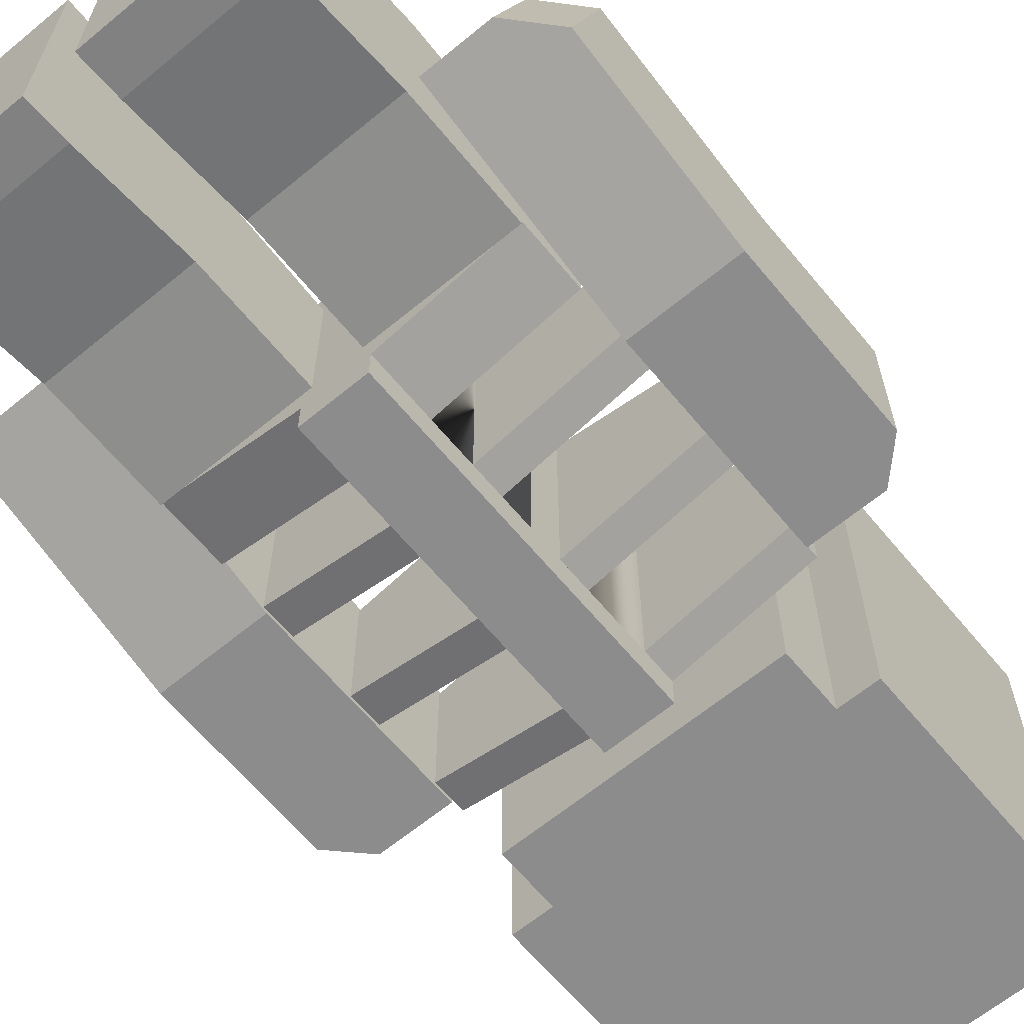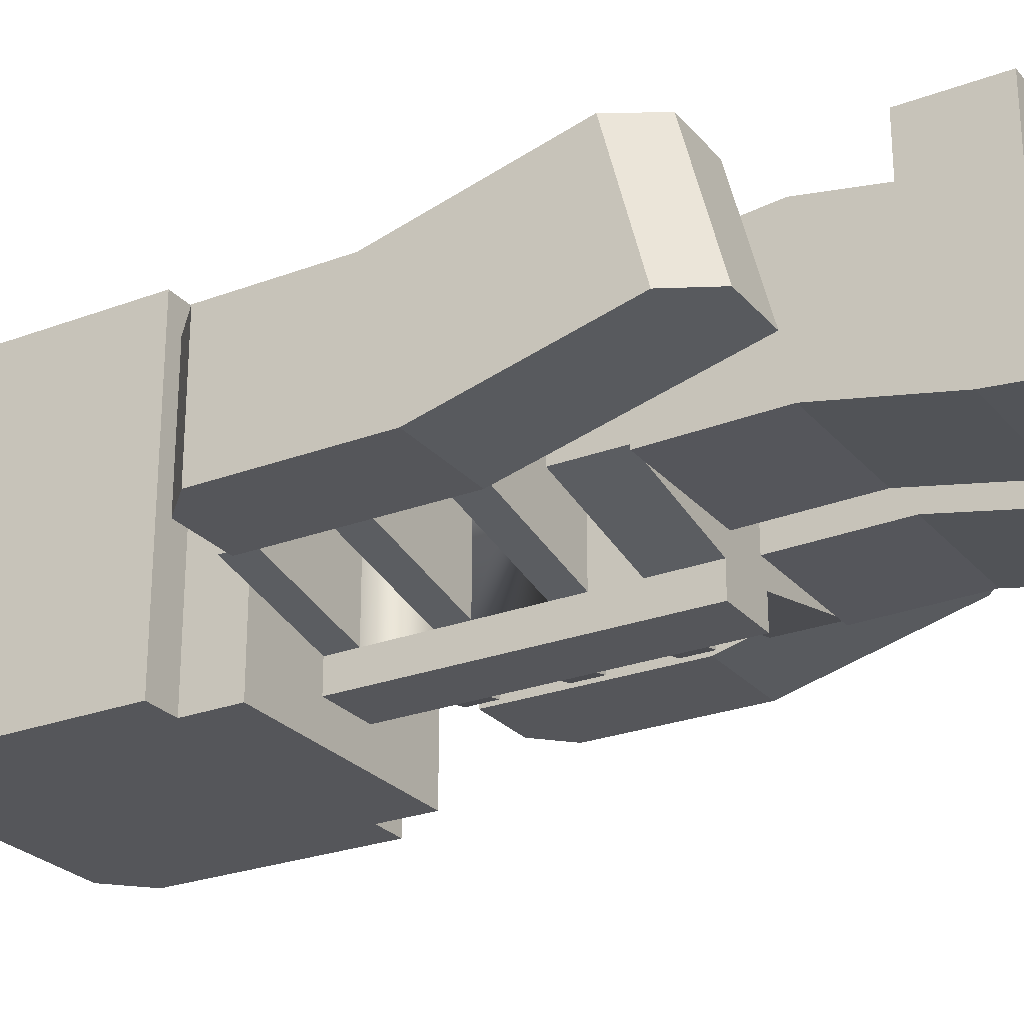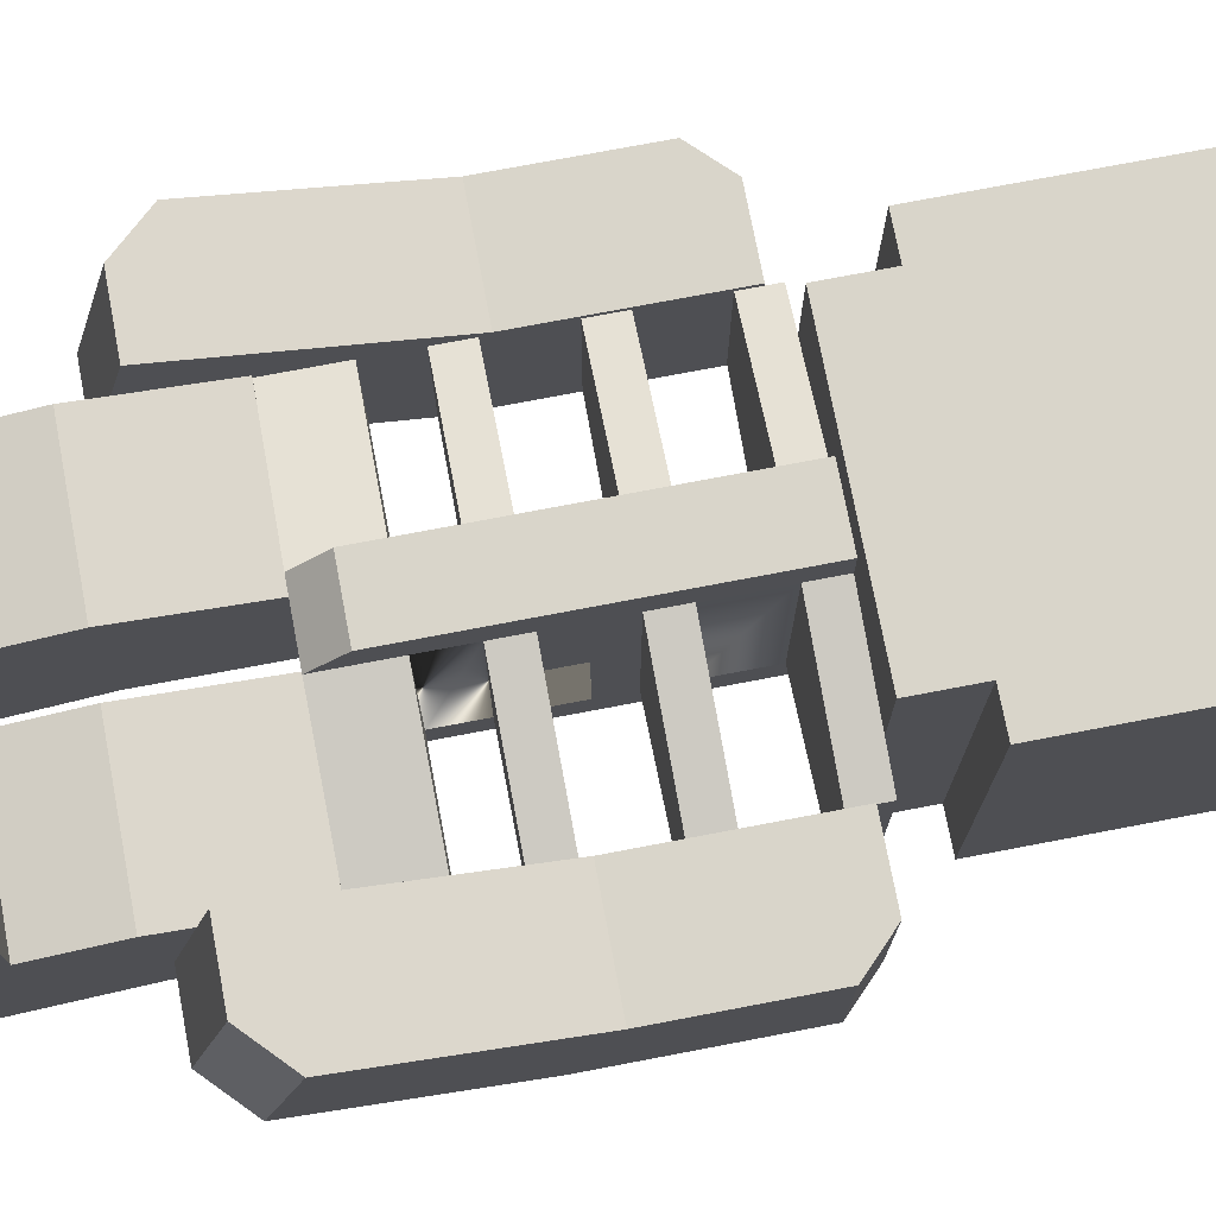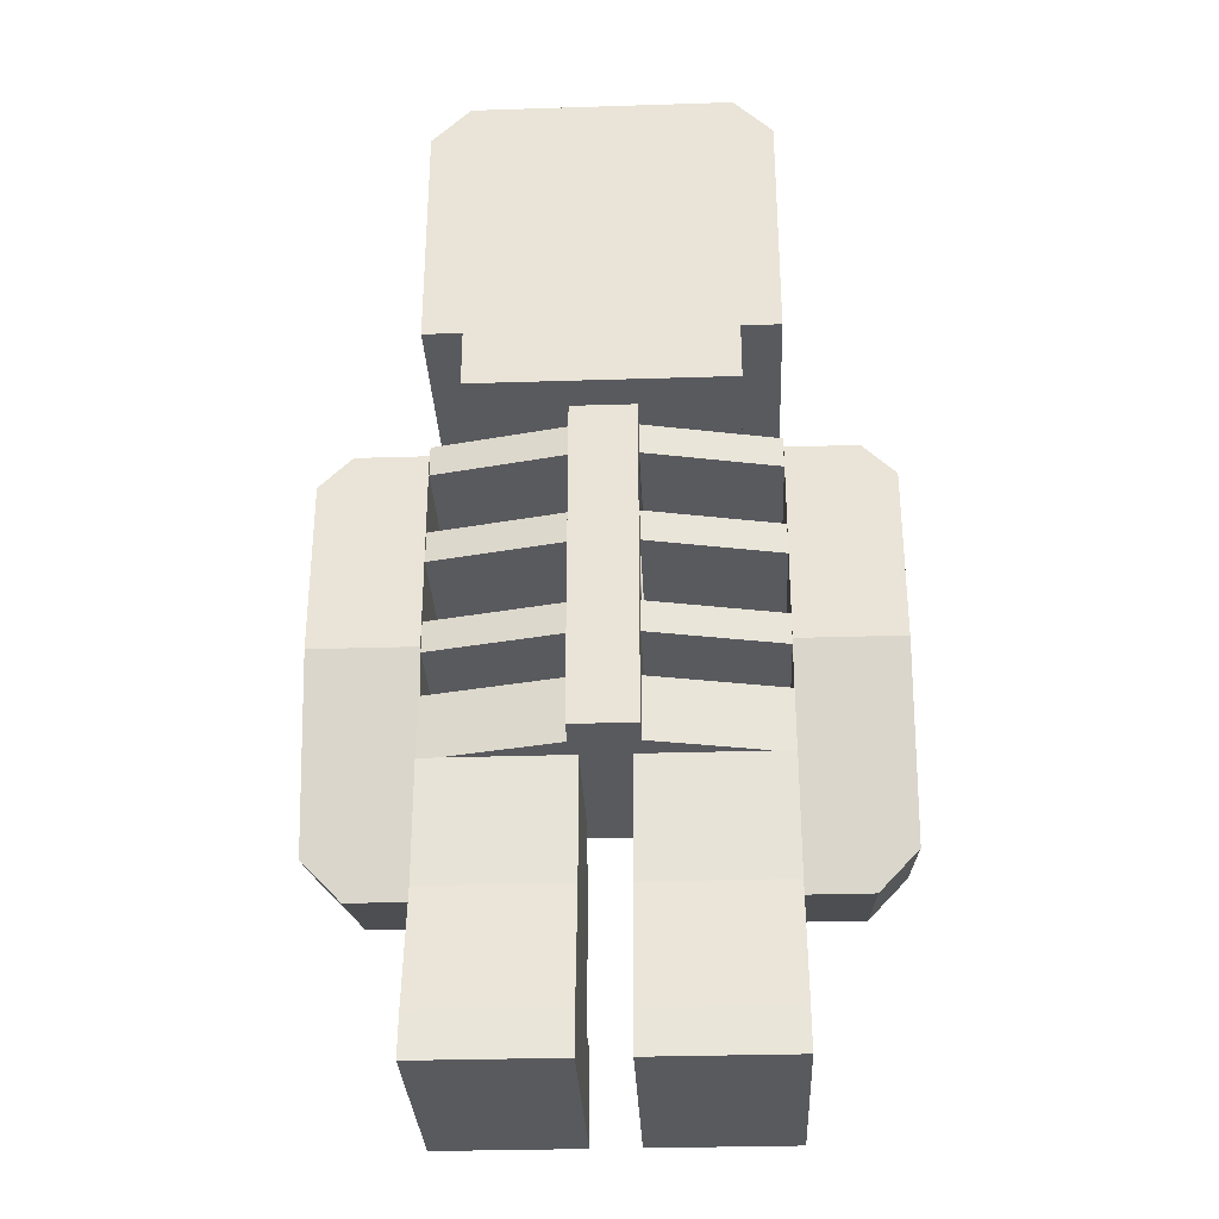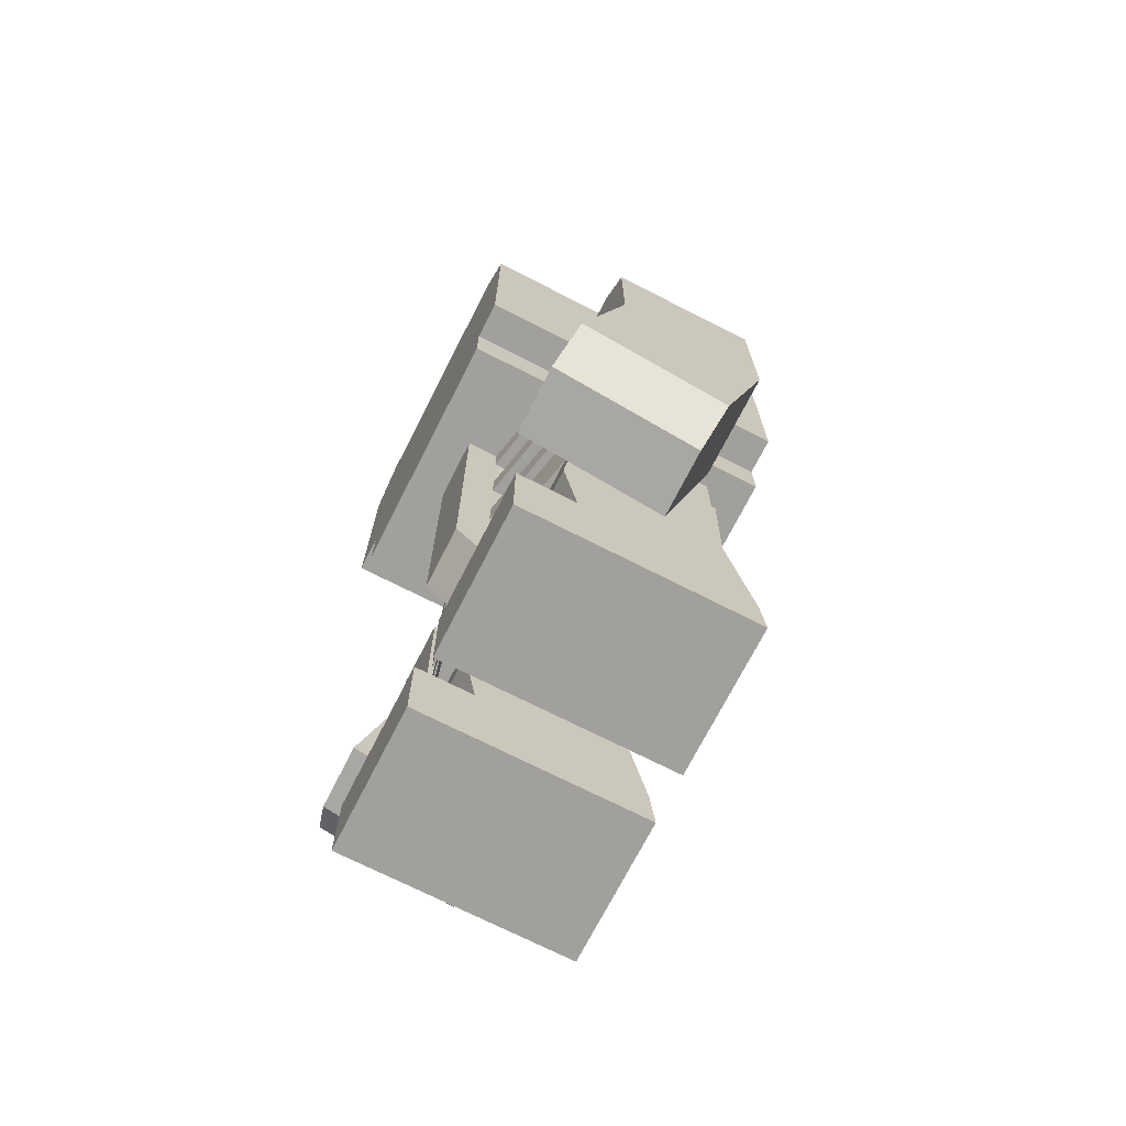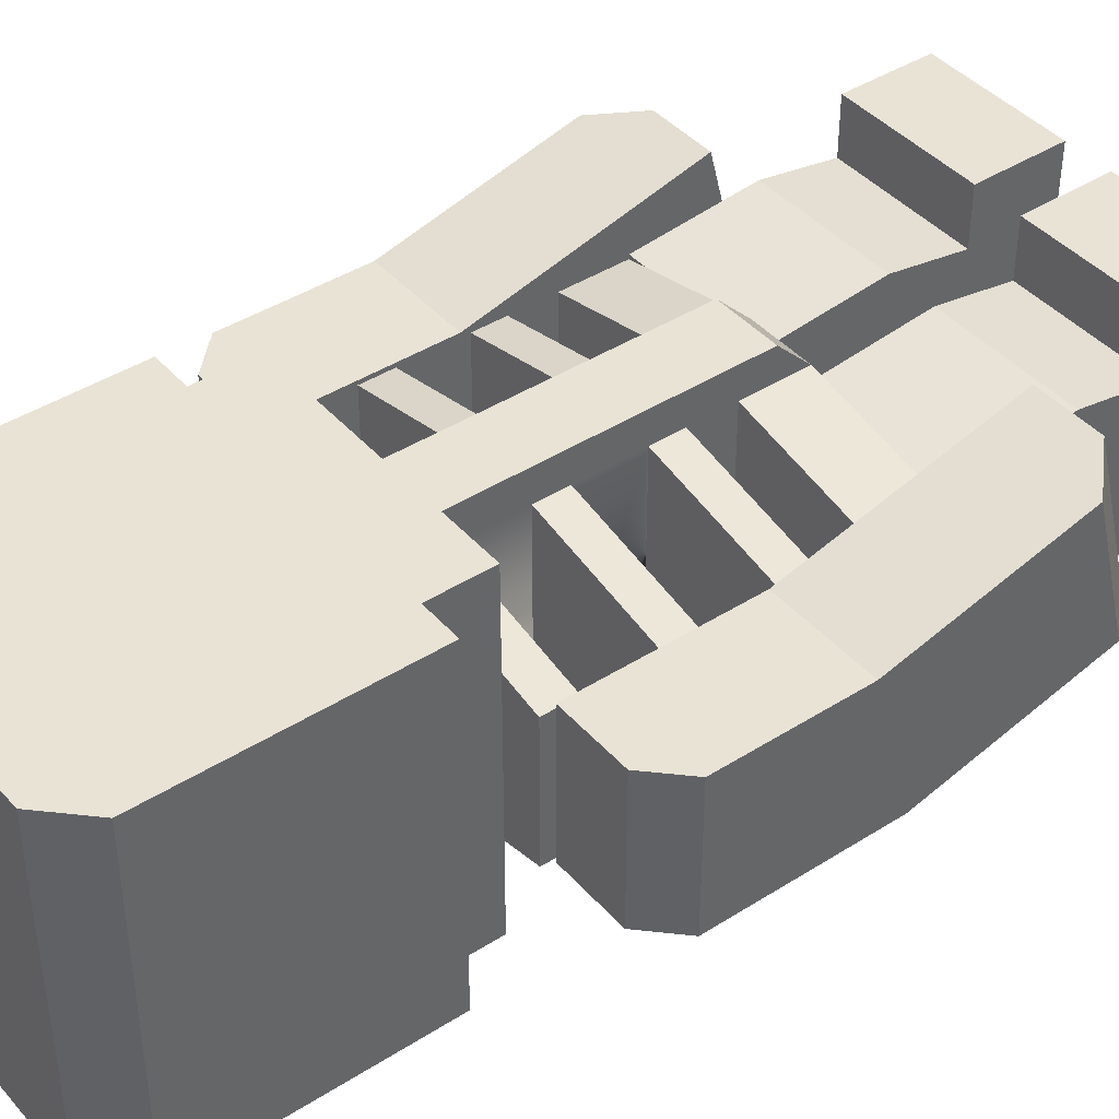
<metadata>
{"format":"obj","ext":"obj","renderer":"f3d","projection":"perspective","resolution":1024,"background":"white","views":[{"elev":-64.2,"azim":39.7,"up":"+Z"},{"elev":-25.9,"azim":-59.1,"up":"+Z"},{"elev":74.7,"azim":79.2,"up":"+Z"},{"elev":-31.2,"azim":-177.4,"up":"+Y"},{"elev":-71.6,"azim":63.0,"up":"+Y"},{"elev":42.0,"azim":-127.4,"up":"+Z"}]}
</metadata>
<code>
o skeleton
v 1.453 1.326 0.8072
v 1.04 1.095 -0.08557
v 1.453 1.095 -0.08557
v 1.04 1.326 0.8072
v 1.693 3.579 0.4464
v 1.04 2.72 0.4464
v 1.693 2.72 0.4464
v 1.04 3.785 0.4464
v 1.486 3.785 0.4464
v 1.693 2.489 -0.4464
v 1.693 3.579 -0.4464
v 1.693 1.329 -0.1462
v 1.693 1.56 0.7466
v 1.04 2.489 -0.4464
v 1.04 3.785 -0.4464
v 1.486 3.785 -0.4464
v -1.693 3.579 -0.4464
v -1.04 2.489 -0.4464
v -1.693 2.489 -0.4464
v -1.04 3.785 -0.4464
v -1.486 3.785 -0.4464
v -1.04 2.72 0.4464
v -1.453 1.326 0.8072
v -1.04 1.326 0.8072
v -1.693 1.56 0.7466
v -1.693 2.72 0.4464
v -1.486 3.785 0.4464
v -1.04 3.785 0.4464
v -1.453 1.095 -0.08557
v -1.693 1.329 -0.1462
v -1.04 1.095 -0.08557
v -1.693 3.579 0.4464
v -1.04 3.665 0.42
v -1.04 3.865 -0.42
v -1.04 3.665 -0.42
v -1.04 3.865 0.42
v -1.04 1.785 0.42
v -0.2 1.785 -0.6
v -0.2 1.785 0.6
v -1.04 1.785 -0.42
v -0.2 1.785 -0.8
v 0.2 1.785 -0.8
v 0.2 1.785 -0.6
v 0.2 1.785 0.6
v 1.04 1.785 -0.42
v 1.04 1.785 0.42
v 1.04 2.185 0.42
v 1.04 2.185 -0.42
v 1.04 3.865 0.42
v 1.04 3.665 -0.42
v 1.04 3.865 -0.42
v 1.04 3.665 0.42
v 1.04 3.265 0.42
v 1.04 3.065 -0.42
v 1.04 3.265 -0.42
v 1.04 3.065 0.42
v 1.04 2.665 0.42
v 1.04 2.465 -0.42
v 1.04 2.665 -0.42
v 1.04 2.465 0.42
v -1.04 3.065 0.42
v -1.04 3.265 -0.42
v -1.04 3.065 -0.42
v -1.04 3.265 0.42
v -1.04 2.465 0.42
v -1.04 2.665 -0.42
v -1.04 2.465 -0.42
v -1.04 2.665 0.42
v -1.04 2.185 -0.42
v -1.04 2.185 0.42
v 0.2 3.865 0.8
v -0.2 1.985 0.8
v 0.2 1.985 0.8
v -0.2 3.865 0.8
v -0.2 3.865 -0.8
v 0.2 3.865 -0.8
v 0.2 3.665 0.6
v 0.2 3.865 0.6
v 0.2 3.265 0.6
v 0.2 3.065 0.6
v 0.2 2.185 0.6
v 0.2 2.465 0.6
v 0.2 2.665 0.6
v 0.2 2.665 -0.6
v 0.2 3.065 -0.6
v 0.2 3.265 -0.6
v 0.2 3.665 -0.6
v 0.2 2.185 -0.6
v 0.2 2.465 -0.6
v 0.2 3.865 -0.6
v -0.2 2.185 0.6
v -0.2 2.465 0.6
v -0.2 2.665 0.6
v -0.2 3.065 0.6
v -0.2 3.265 0.6
v -0.2 3.665 0.6
v -0.2 3.865 0.6
v -0.2 3.265 -0.6
v -0.2 3.665 -0.6
v -0.2 3.065 -0.6
v -0.2 2.665 -0.6
v -0.2 3.865 -0.6
v -0.2 2.465 -0.6
v -0.2 2.185 -0.6
v -0.8 3.865 1.04
v 0.8 3.865 -1.04
v 0.8 3.865 1.04
v -0.8 3.865 -1.04
v -0.8 4.227 -1.04
v 0.8 4.227 -1.04
v 1.04 5.705 -1.04
v 1.04 4.227 -1.04
v -1.04 4.227 -1.04
v -1.04 5.705 -1.04
v 0.8 5.945 -1.04
v -0.8 5.945 -1.04
v 0.8 5.945 1.04
v -0.8 5.945 1.04
v 1.04 5.705 1.04
v 1.04 4.227 1.04
v 0.8 4.227 1.04
v -1.04 4.227 1.04
v -1.04 5.705 1.04
v -0.8 4.227 1.04
v -0.7399 4.527 1.04
v -0.7399 5.008 1.04
v -0.2593 5.008 1.04
v 0.2588 5.008 1.04
v 0.7399 5.008 1.04
v -0.2588 4.527 1.04
v 0.7399 4.527 1.04
v 0.2588 4.527 1.04
v -0.2588 4.767 1.04
v 1.04 1.785 0.4464
v 1.04 1.031 -0.434
v 1.04 1.785 -0.4464
v 1.04 0.5517 0.4464
v 1.04 1.031 0.5264
v 1.04 -0 0.8
v 1.04 0.2759 -0.5816
v 1.04 0 -0.6064
v 1.04 0.5517 0.8
v 0.1473 -0 0.8
v 0.1473 0.5517 0.8
v 0.1473 1.031 -0.434
v 0.1473 0.2759 -0.5816
v 0.1473 1.031 0.5264
v 0.1473 1.785 0.4464
v 0.1473 0 -0.6064
v 0.1473 0.5517 0.4464
v 0.1473 1.785 -0.4464
v -0.1473 1.031 0.5264
v -1.04 0.5517 0.4464
v -0.1473 0.5517 0.4464
v -1.04 1.031 0.5264
v -0.1473 0.5517 0.8
v -1.04 0 0.8
v -0.1473 0 0.8
v -1.04 0.5517 0.8
v -1.04 1.785 -0.4464
v -0.1473 1.785 0.4464
v -0.1473 1.785 -0.4464
v -1.04 1.785 0.4464
v -1.04 0.2759 -0.5816
v -0.1473 0 -0.6064
v -1.04 0 -0.6064
v -0.1473 0.2759 -0.5816
v -1.04 1.031 -0.434
v -0.1473 1.031 -0.434
f 1 2 3
f 2 1 4
f 5 6 7
f 6 5 8
f 8 5 9
f 5 10 11
f 10 5 12
f 12 5 7
f 12 7 13
f 4 6 2
f 8 2 6
f 8 14 2
f 14 8 15
f 13 3 12
f 3 13 1
f 9 11 16
f 11 9 5
f 15 9 16
f 9 15 8
f 13 4 1
f 4 13 6
f 6 13 7
f 14 3 2
f 3 14 12
f 12 14 10
f 15 10 14
f 10 15 11
f 11 15 16
f 17 18 19
f 18 17 20
f 20 17 21
f 22 23 24
f 23 22 25
f 25 22 26
f 20 27 28
f 27 20 21
f 29 25 30
f 25 29 23
f 23 31 24
f 31 23 29
f 28 26 22
f 26 28 32
f 32 28 27
f 25 26 30
f 32 30 26
f 17 30 32
f 30 17 19
f 29 18 31
f 18 29 30
f 18 30 19
f 28 18 20
f 18 28 31
f 31 28 22
f 31 22 24
f 17 27 21
f 27 17 32
f 33 34 35
f 34 33 36
f 37 38 39
f 38 37 40
f 41 39 38
f 42 39 41
f 43 39 42
f 43 44 39
f 45 44 43
f 44 45 46
f 47 45 48
f 45 47 46
f 49 50 51
f 50 49 52
f 53 54 55
f 54 53 56
f 57 58 59
f 58 57 60
f 61 62 63
f 62 61 64
f 65 66 67
f 66 65 68
f 37 69 40
f 69 37 70
f 71 72 73
f 72 71 74
f 75 42 41
f 42 75 76
f 71 77 78
f 77 71 79
f 79 71 80
f 73 80 71
f 44 80 73
f 81 80 44
f 82 80 81
f 83 80 82
f 84 80 83
f 80 84 85
f 86 77 79
f 77 86 87
f 88 82 81
f 82 88 89
f 43 87 86
f 43 86 85
f 43 85 84
f 43 84 89
f 43 89 88
f 42 87 43
f 42 90 87
f 90 42 76
f 72 91 39
f 91 72 92
f 92 72 93
f 93 72 94
f 94 72 95
f 95 72 96
f 96 72 97
f 97 72 74
f 96 98 95
f 99 98 96
f 98 99 100
f 100 93 94
f 99 101 100
f 100 101 93
f 102 101 99
f 102 103 101
f 103 91 92
f 102 104 103
f 91 103 104
f 102 38 104
f 75 38 102
f 38 75 41
f 53 80 56
f 80 53 79
f 66 93 101
f 93 66 68
f 61 100 94
f 100 61 63
f 65 103 92
f 103 65 67
f 93 65 92
f 65 93 68
f 57 82 60
f 82 57 83
f 95 61 94
f 61 95 64
f 34 97 102
f 97 34 36
f 74 102 97
f 74 75 102
f 71 75 74
f 78 75 71
f 90 75 78
f 75 90 76
f 49 90 78
f 90 49 51
f 82 58 60
f 58 82 89
f 49 77 52
f 77 49 78
f 62 95 98
f 95 62 64
f 33 99 96
f 99 33 35
f 86 53 55
f 53 86 79
f 77 50 52
f 50 77 87
f 84 57 59
f 57 84 83
f 80 54 56
f 54 80 85
f 97 33 96
f 33 97 36
f 34 99 35
f 99 34 102
f 84 58 89
f 58 84 59
f 90 50 87
f 50 90 51
f 62 100 63
f 100 62 98
f 86 54 85
f 54 86 55
f 66 103 67
f 103 66 101
f 47 44 46
f 44 47 81
f 69 91 104
f 91 69 70
f 91 37 39
f 37 91 70
f 73 39 44
f 39 73 72
f 88 47 48
f 47 88 81
f 88 45 43
f 45 88 48
f 69 38 40
f 38 69 104
f 105 106 107
f 106 105 108
f 109 106 108
f 106 109 110
f 111 110 109
f 110 111 112
f 111 109 113
f 111 113 114
f 111 114 115
f 115 114 116
f 116 117 115
f 117 116 118
f 119 112 111
f 112 119 120
f 121 106 110
f 106 121 107
f 121 112 120
f 112 121 110
f 122 114 113
f 114 122 123
f 105 109 108
f 109 105 124
f 124 113 109
f 113 124 122
f 117 111 119
f 111 117 115
f 123 116 118
f 116 123 114
f 123 124 122
f 124 123 125
f 125 123 126
f 126 123 127
f 127 123 128
f 128 123 129
f 129 123 119
f 119 123 117
f 117 123 118
f 130 124 125
f 131 124 130
f 119 131 129
f 120 124 131
f 120 131 119
f 121 124 120
f 107 124 121
f 124 107 105
f 131 130 132
f 133 132 130
f 132 133 128
f 128 133 127
f 134 135 136
f 137 135 134
f 138 137 134
f 139 135 137
f 139 140 135
f 140 139 141
f 139 137 142
f 142 143 139
f 143 142 144
f 145 140 146
f 140 145 135
f 134 147 138
f 147 134 148
f 146 141 149
f 141 146 140
f 143 146 149
f 146 143 145
f 145 143 150
f 150 143 144
f 148 145 150
f 145 148 151
f 148 150 147
f 151 134 136
f 134 151 148
f 138 150 137
f 150 138 147
f 151 135 145
f 135 151 136
f 150 142 137
f 142 150 144
f 143 141 139
f 141 143 149
f 152 153 154
f 153 152 155
f 156 157 158
f 157 156 159
f 160 161 162
f 161 160 163
f 164 165 166
f 165 164 167
f 168 167 164
f 167 168 169
f 157 165 158
f 165 157 166
f 157 164 166
f 164 157 168
f 168 157 153
f 153 157 159
f 163 168 153
f 168 163 160
f 163 153 155
f 160 169 168
f 169 160 162
f 161 169 162
f 154 169 161
f 152 154 161
f 158 169 154
f 158 167 169
f 167 158 165
f 158 154 156
f 161 155 152
f 155 161 163
f 153 156 154
f 156 153 159
f 133 125 130
f 125 133 126
f 126 133 127
f 129 132 131
f 132 129 128

</code>
